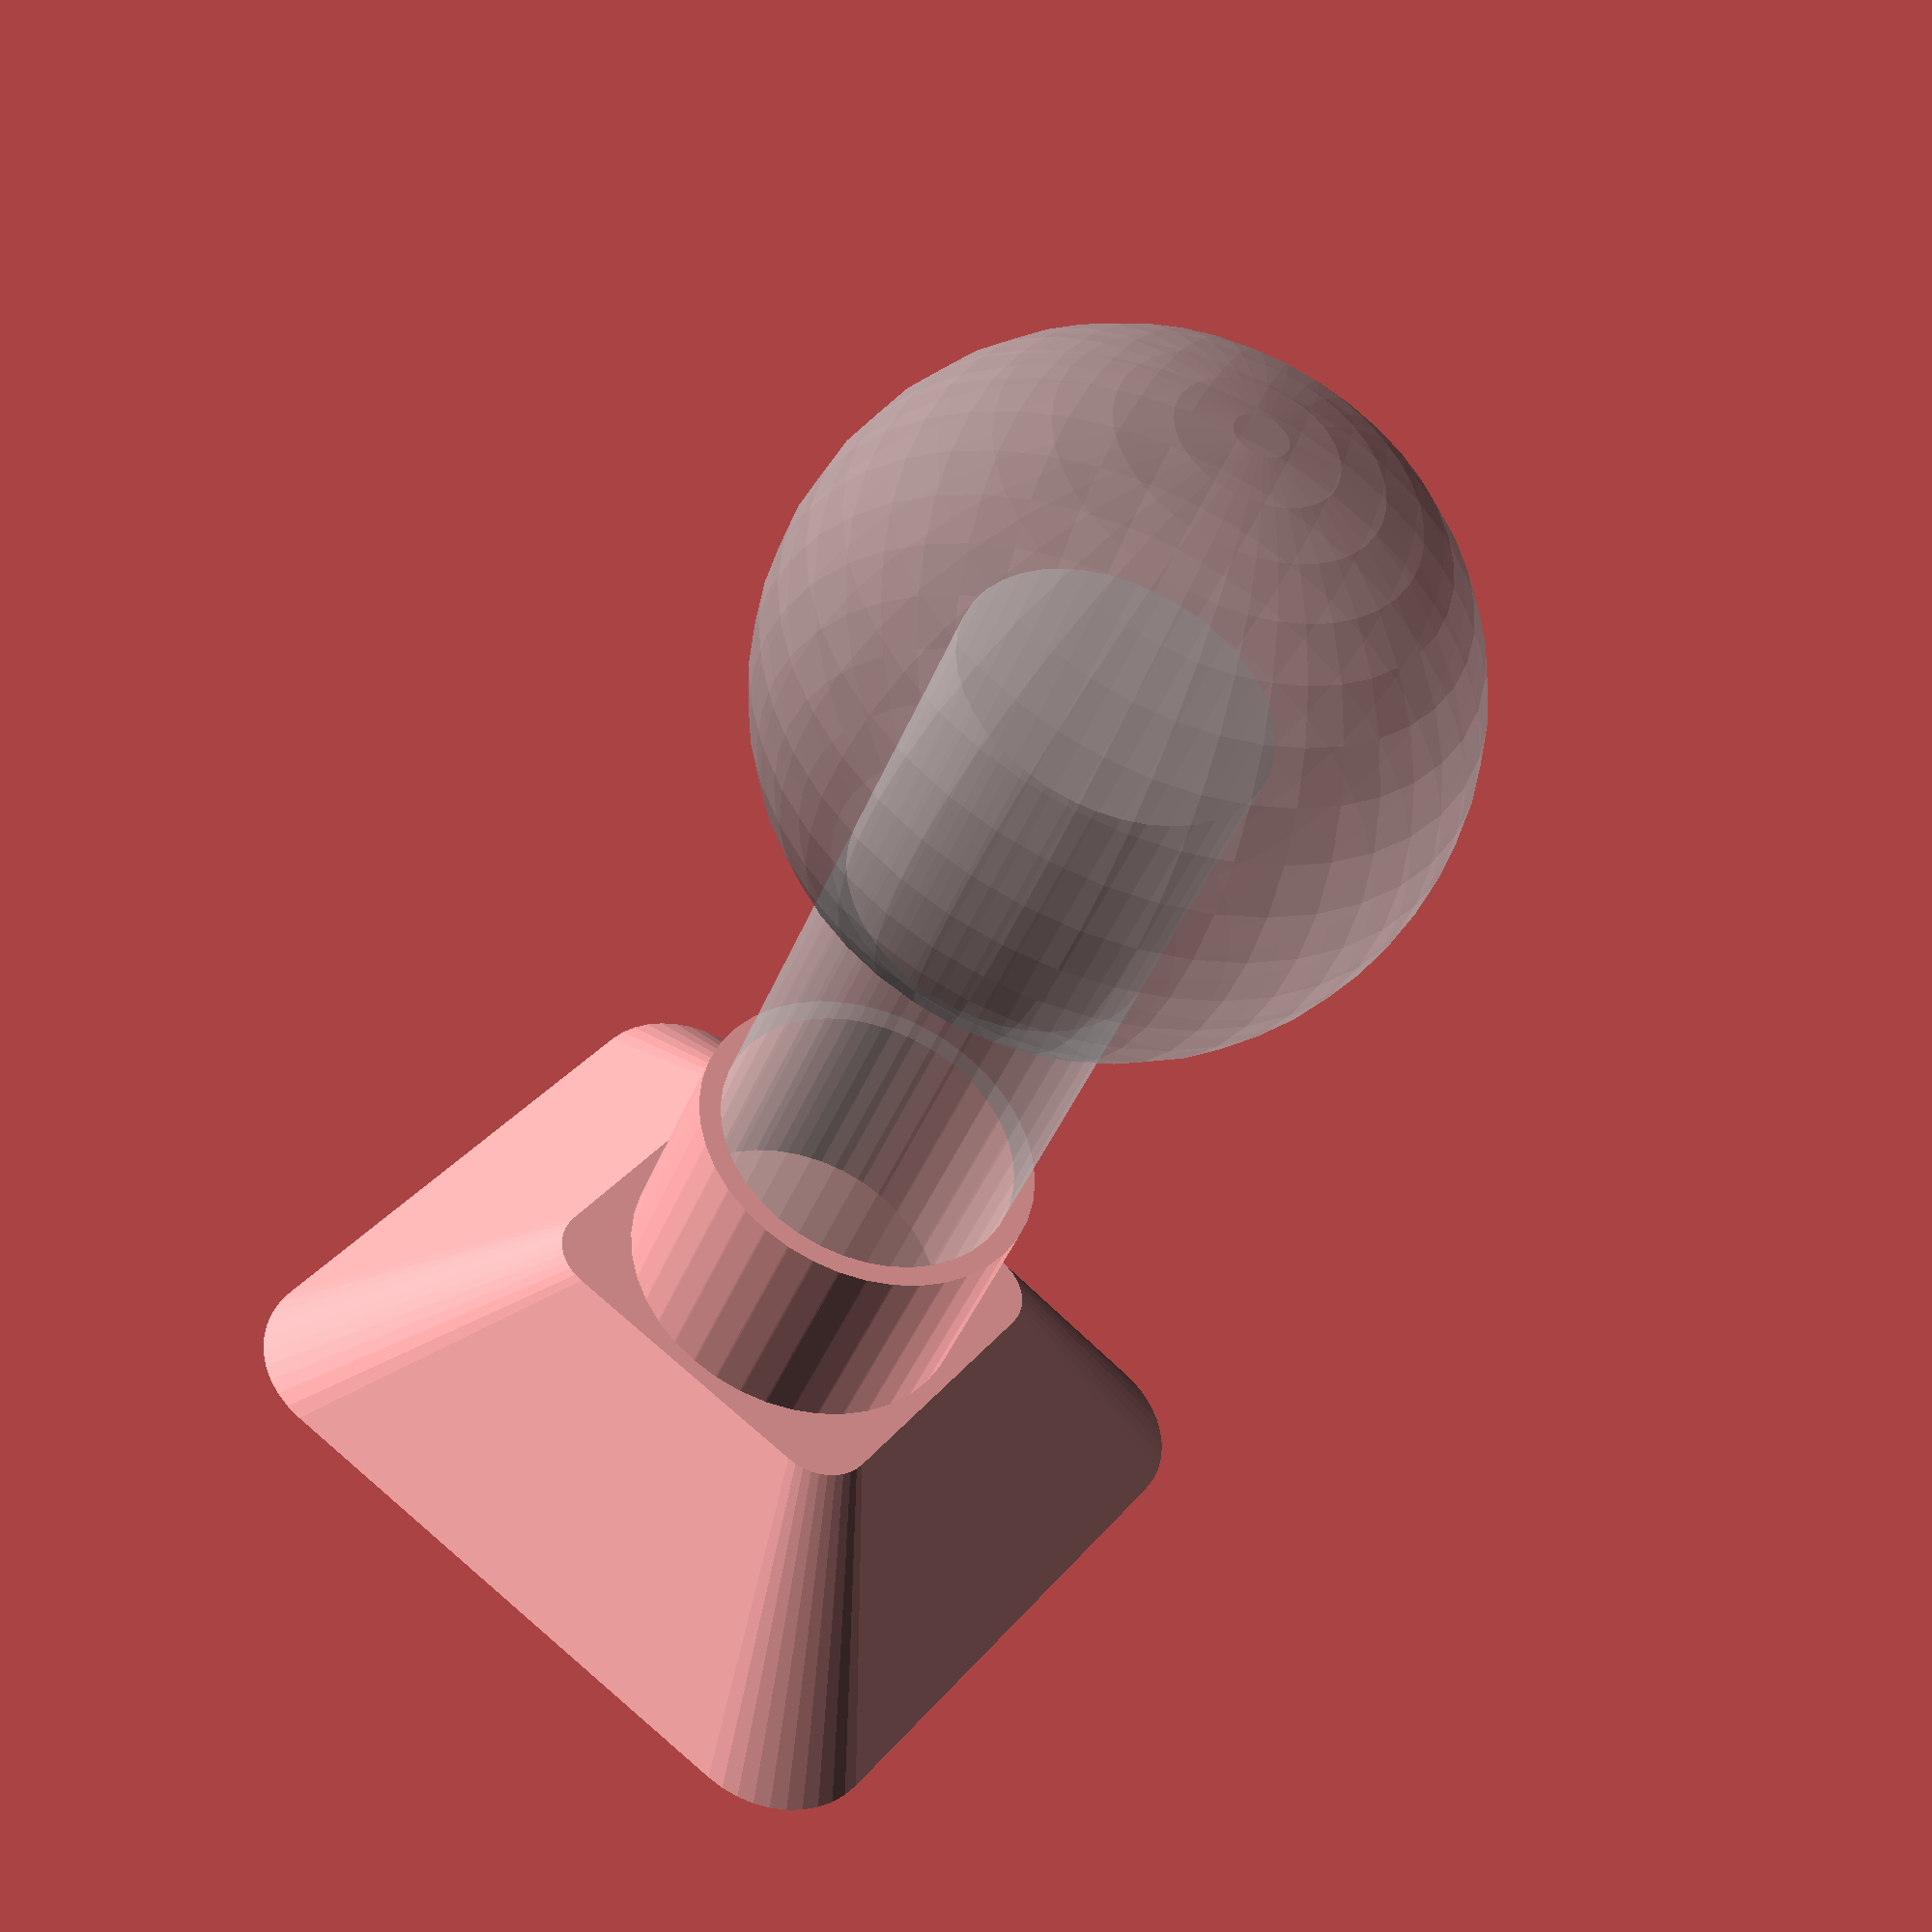
<openscad>
// offset.scad - Example for offset() usage in OpenSCAD

$fn = 40;

foot_height = 20;

echo(version = version());

module outline(wall = 1) {
    difference() {
        offset(wall / 2) children();
        offset(-wall / 2) children();
    }
}

// offsetting with a positive value allows to create rounded corners easily
linear_extrude(height = foot_height, scale = 0.5) {
    offset(10) {
        square(50, center = true);
    }
}

translate([0, 0, foot_height]) {
    linear_extrude(height = 20) {
        outline(wall = 2) circle(15);
    }
}

%cylinder(r = 14, h = 100);
%translate([0, 0, 100]) sphere(r = 30);

// Written in 2014 by Torsten Paul <Torsten.Paul@gmx.de>
//
// To the extent possible under law, the author(s) have dedicated all
// copyright and related and neighboring rights to this software to the
// public domain worldwide. This software is distributed without any
// warranty.
//
// You should have received a copy of the CC0 Public Domain
// Dedication along with this software.
// If not, see <http://creativecommons.org/publicdomain/zero/1.0/>.

</openscad>
<views>
elev=42.1 azim=126.0 roll=339.5 proj=p view=wireframe
</views>
